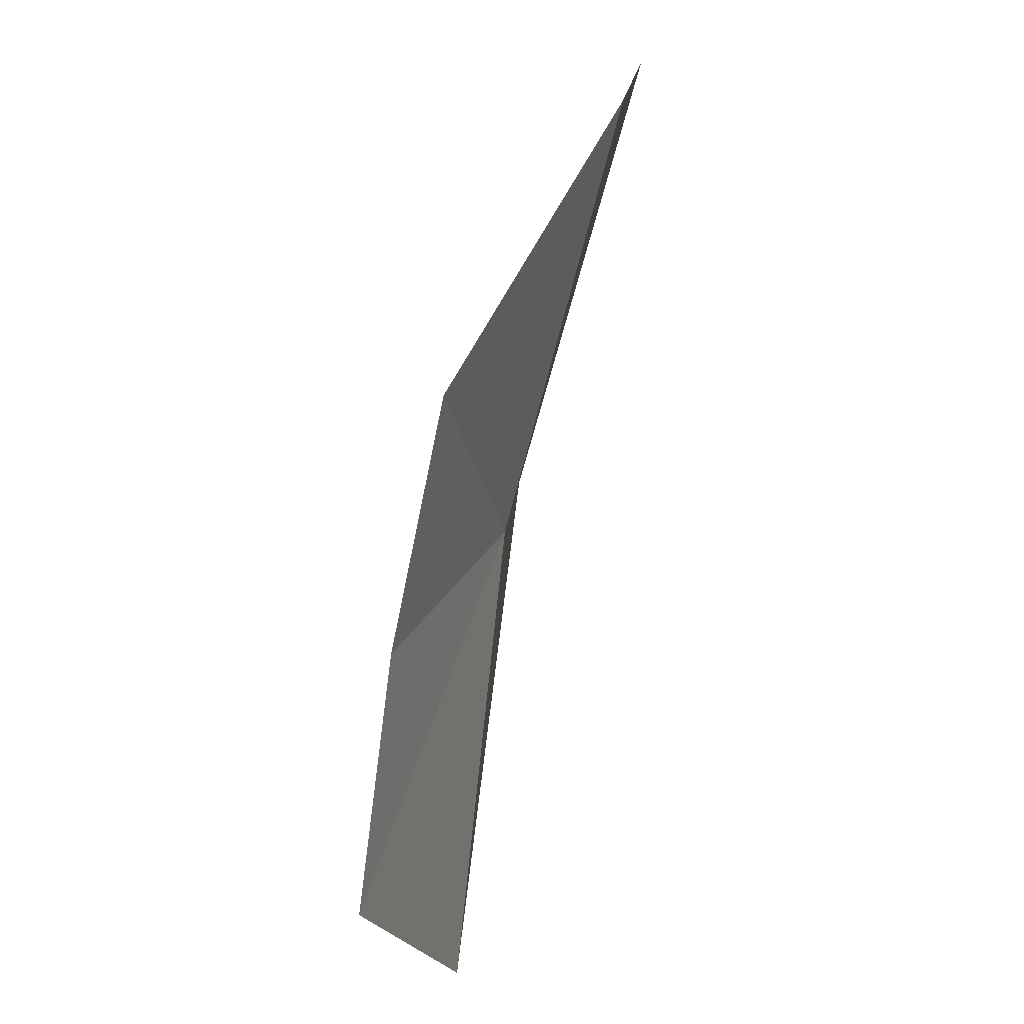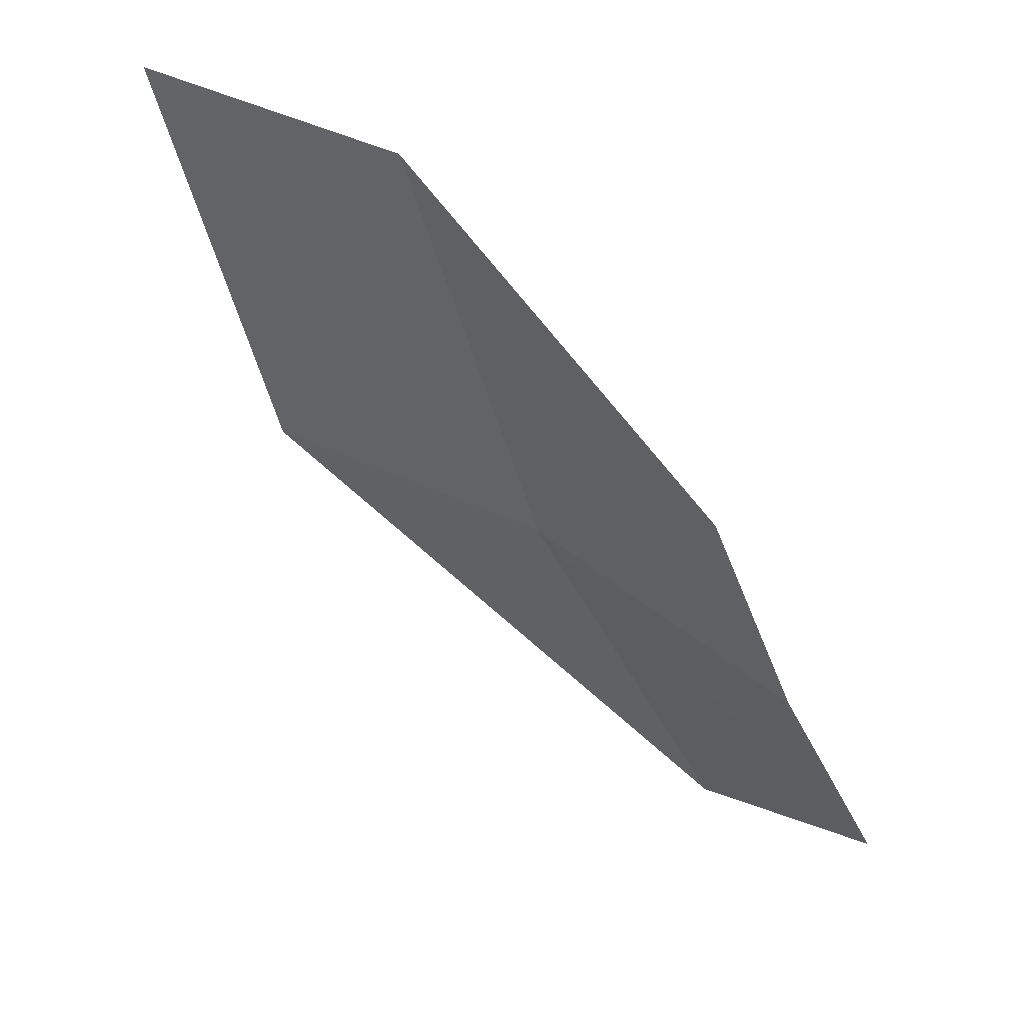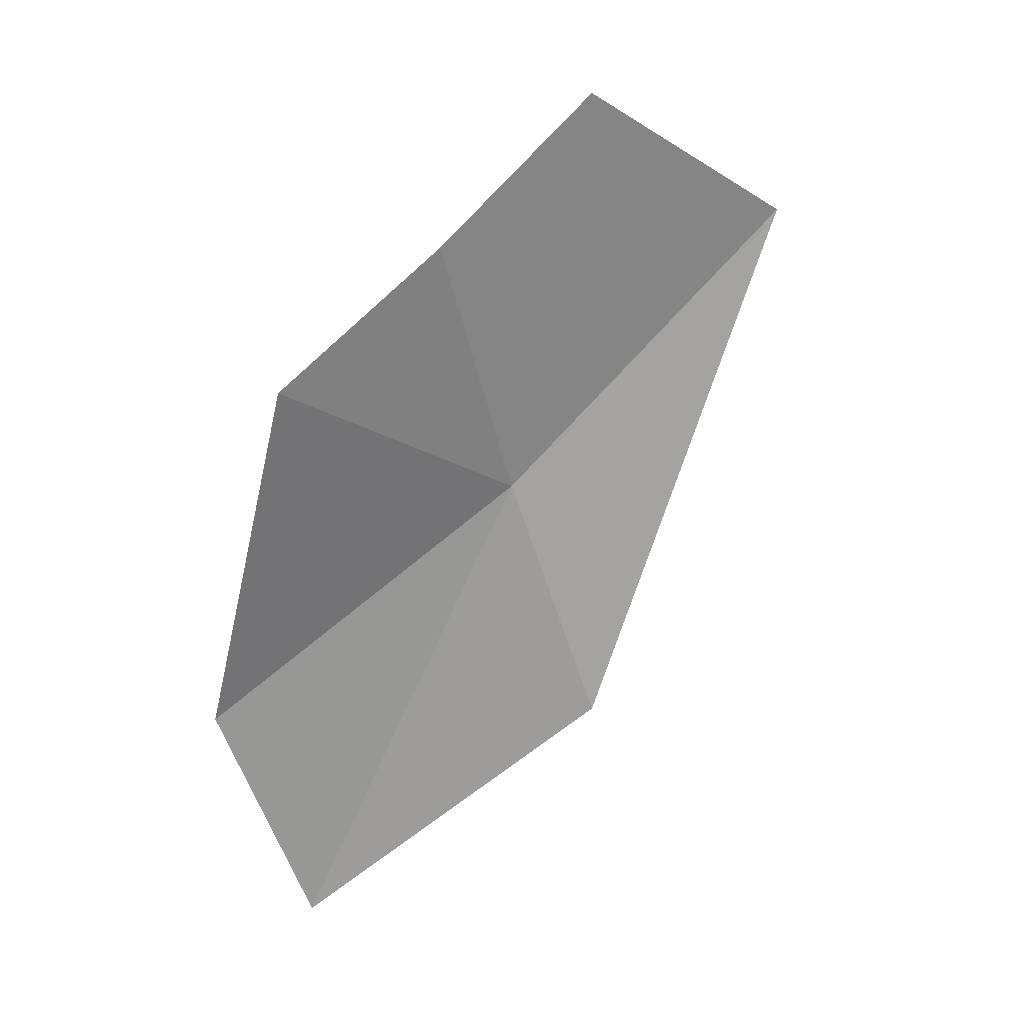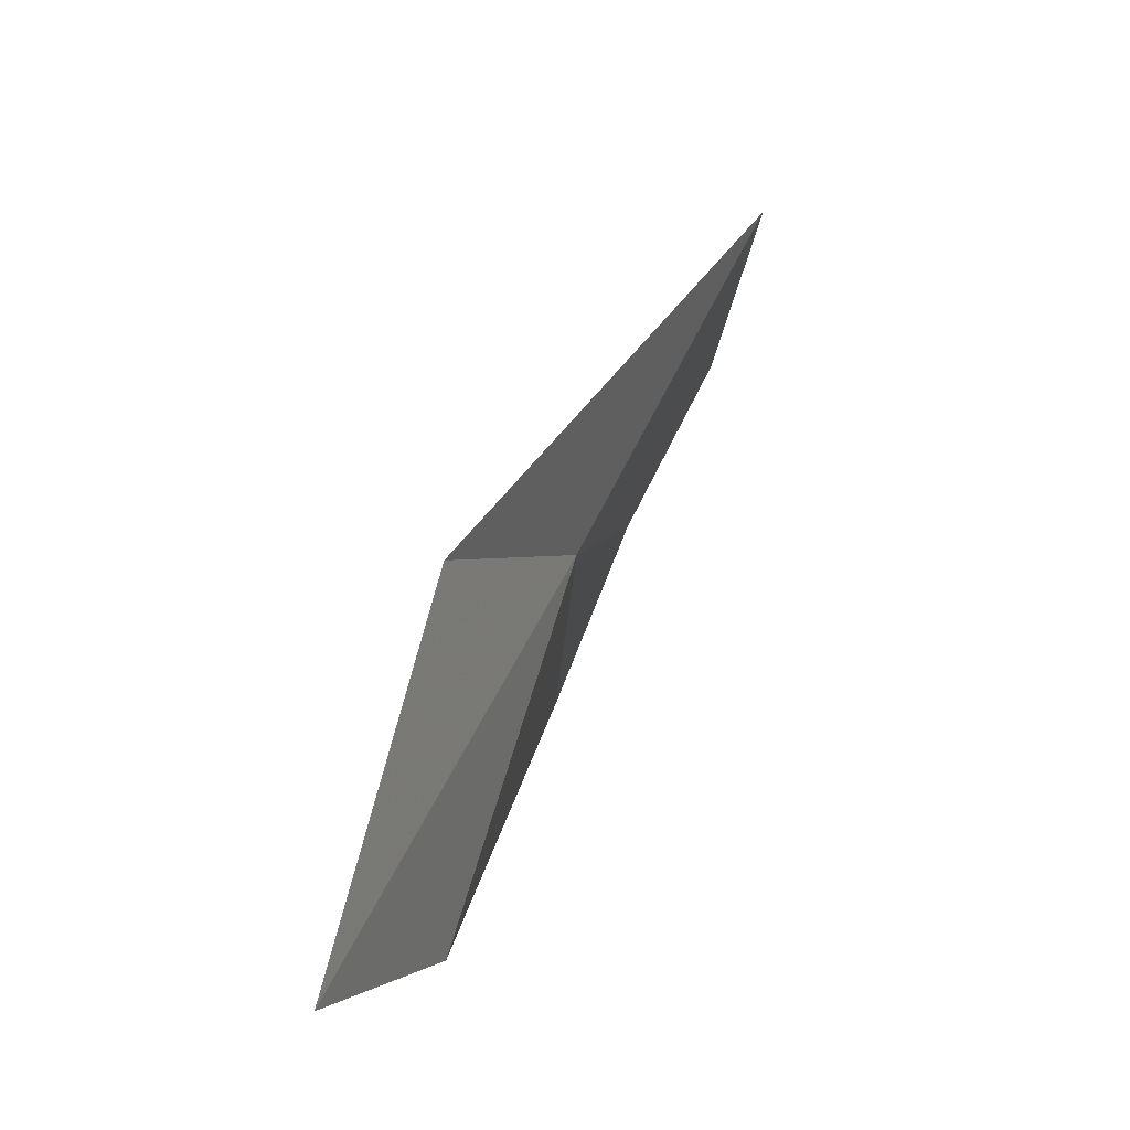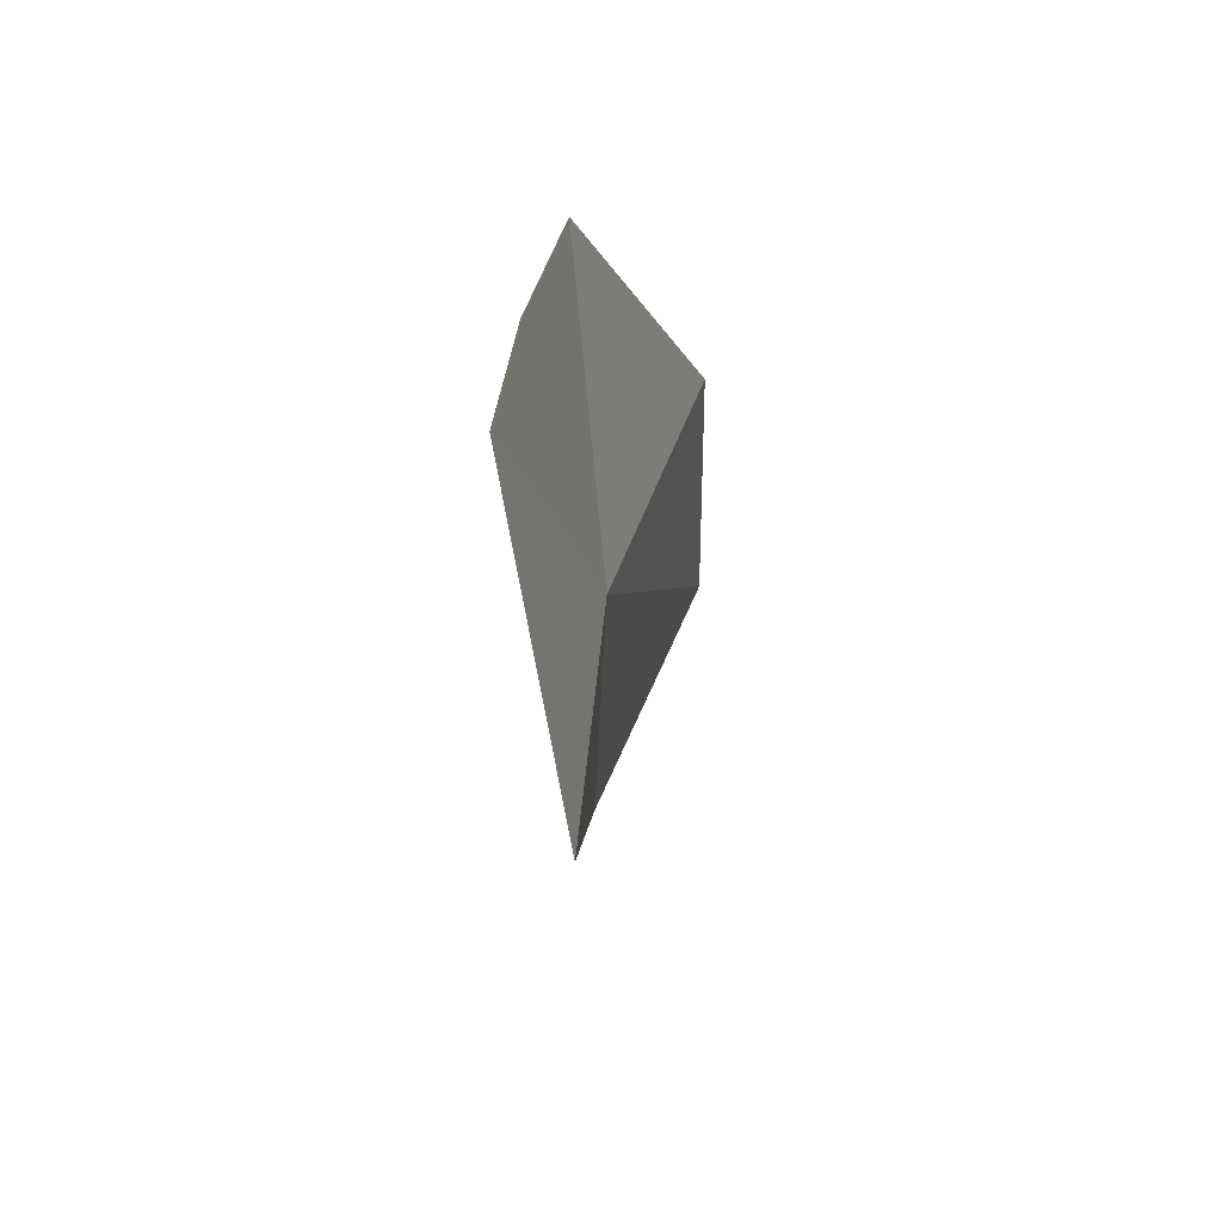
<metadata>
{"format":"obj","ext":"obj","renderer":"f3d","projection":"perspective","resolution":1024,"background":"white","views":[{"elev":29.1,"azim":-146.5,"up":"+Z"},{"elev":62.0,"azim":146.5,"up":"+Z"},{"elev":46.4,"azim":65.5,"up":"+Y"},{"elev":-70.6,"azim":160.6,"up":"+Y"},{"elev":-33.1,"azim":-153.0,"up":"+Z"}]}
</metadata>
<code>
v 11.19 129.5 6.24
v 12.02 128.1 6.019
v 11.95 126.8 8.109
v 11.23 128.3 8.407
v 10.85 130.6 7.623
v 10.73 131.2 6.495
v 10.71 130.8 4.126
v 10.49 131.9 5.395
f 1 2 3
f 1 3 4
f 1 5 6
f 1 4 5
f 1 7 2
f 1 6 8
f 1 8 7

</code>
